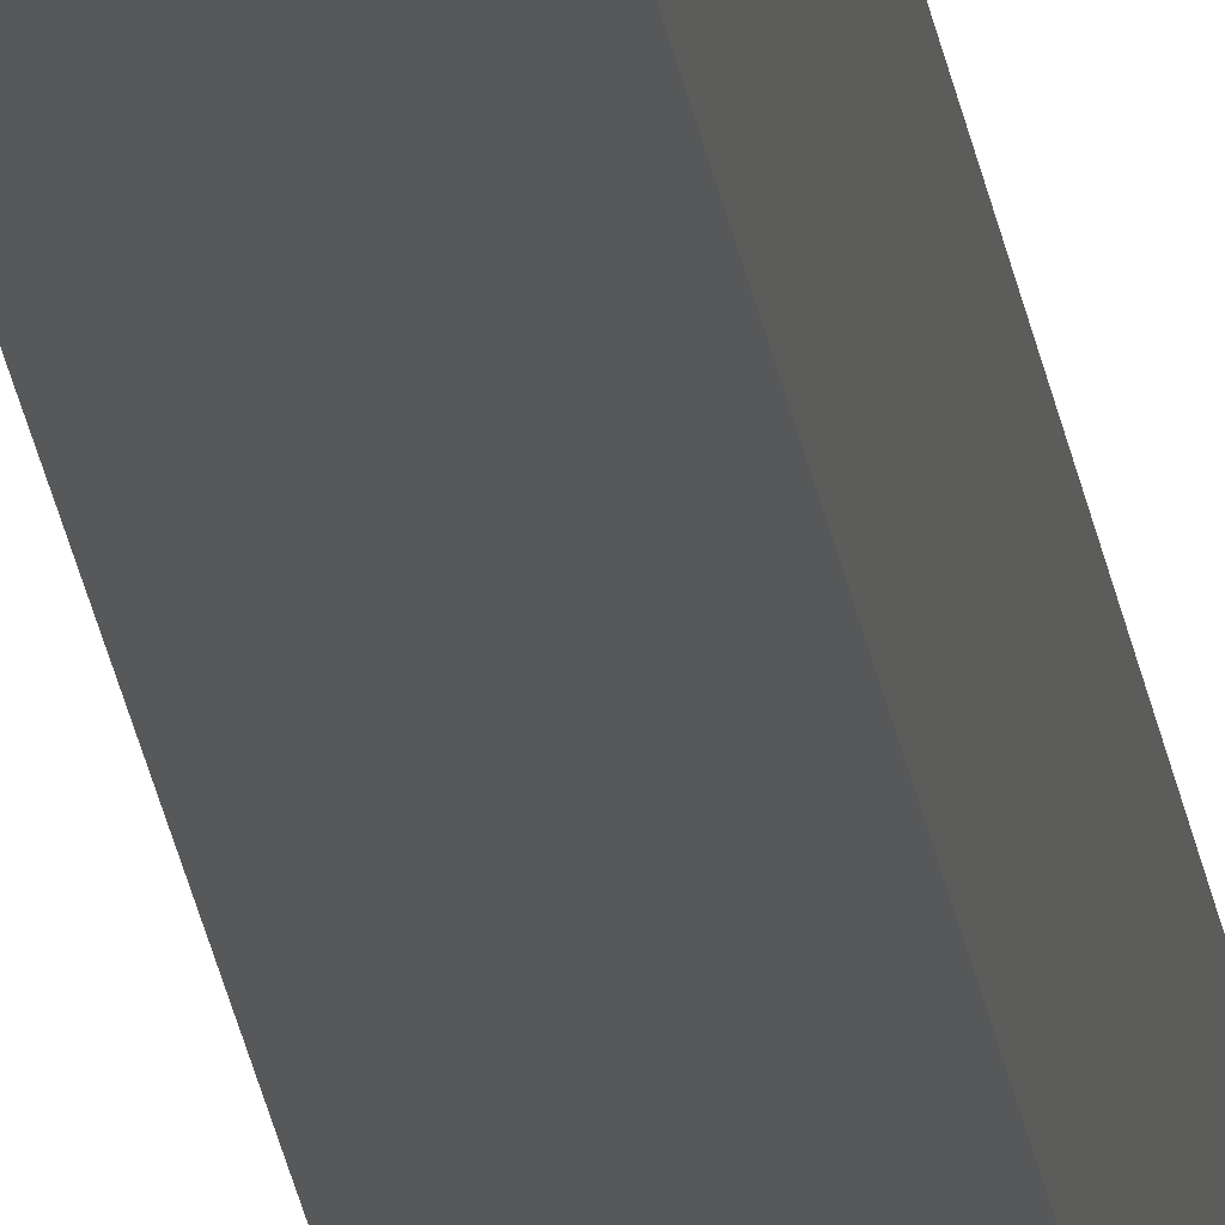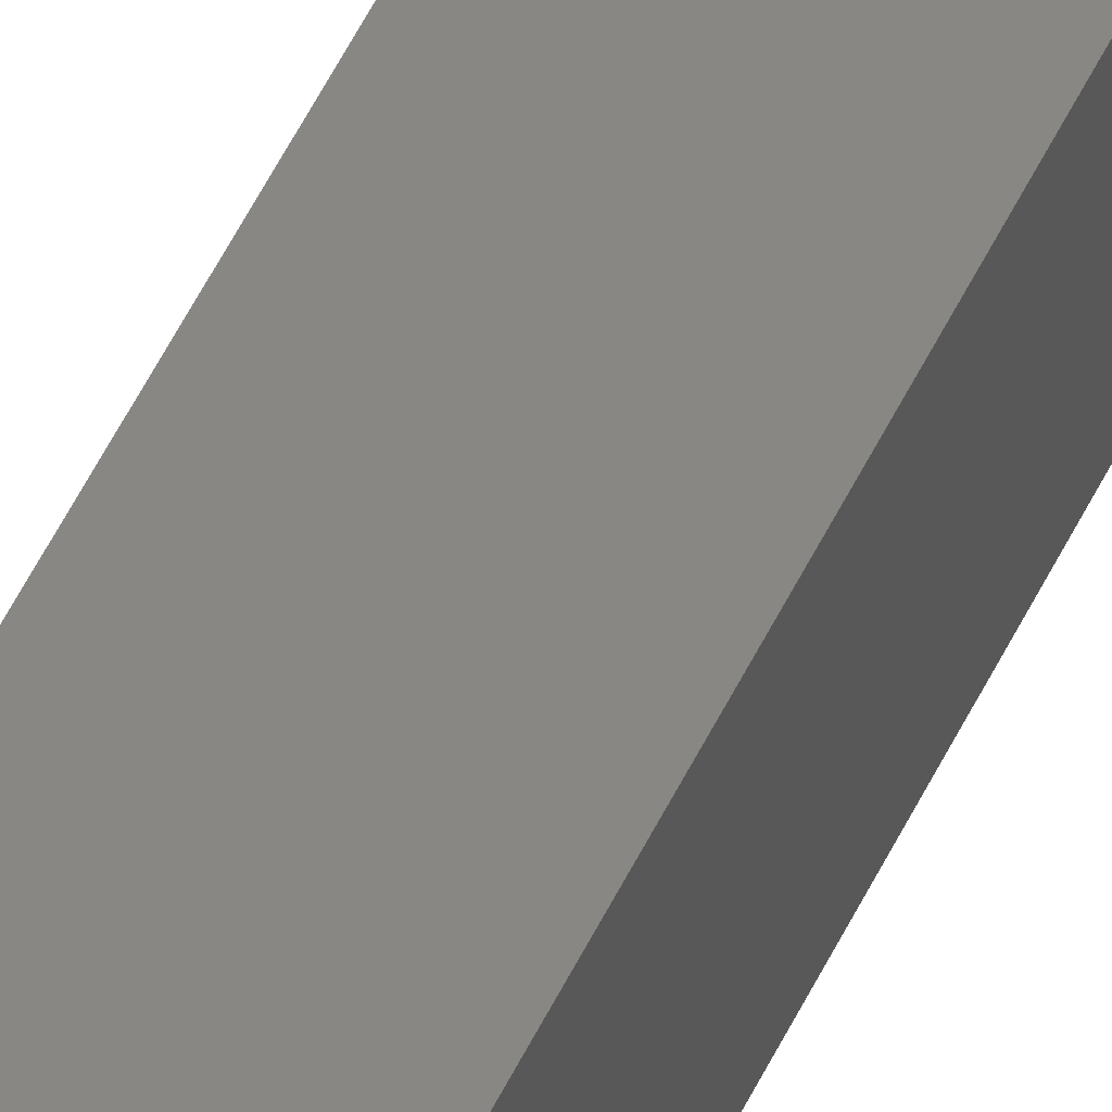
<metadata>
{"format":"stl","ext":"stl","renderer":"f3d","projection":"perspective","resolution":1024,"background":"white","views":[{"elev":-19.9,"azim":-173.5,"up":"+Y"},{"elev":22.6,"azim":-167.3,"up":"+Y"}]}
</metadata>
<code>
# stl→obj: 16 verts, 28 faces
v -9.838 3.855 -374.6
v -9.818 3.857 -374.6
v -9.818 3.857 -378.1
v -9.838 3.855 -378.1
v -9.857 3.853 -374.6
v -9.857 3.853 -378.1
v -9.877 3.851 -374.6
v -9.877 3.851 -378.1
v -9.872 3.801 -378.1
v -9.872 3.801 -374.6
v -9.812 3.807 -378.1
v -9.832 3.805 -374.6
v -9.832 3.805 -378.1
v -9.852 3.803 -378.1
v -9.812 3.807 -374.6
v -9.852 3.803 -374.6
f 1 2 3
f 1 3 4
f 5 4 6
f 5 1 4
f 7 6 8
f 7 5 6
f 7 8 9
f 10 7 9
f 11 12 13
f 13 12 14
f 15 12 11
f 12 16 14
f 14 10 9
f 16 10 14
f 15 11 3
f 2 15 3
f 16 7 10
f 12 5 16
f 16 5 7
f 15 1 12
f 12 1 5
f 15 2 1
f 8 14 9
f 6 13 14
f 6 14 8
f 4 13 6
f 3 11 13
f 3 13 4

</code>
